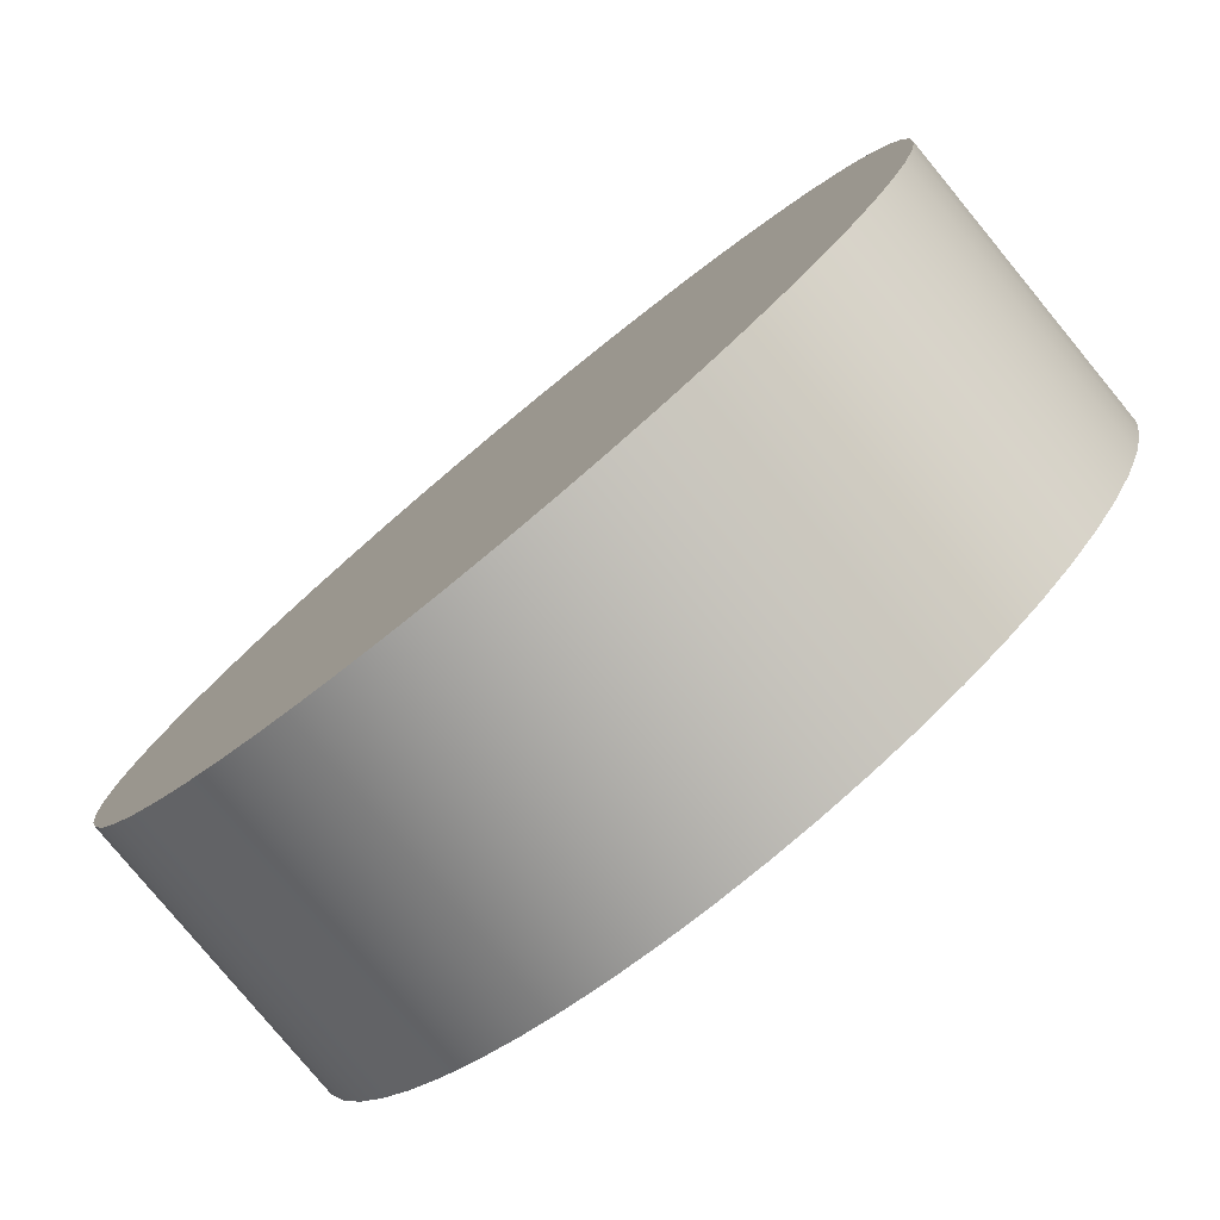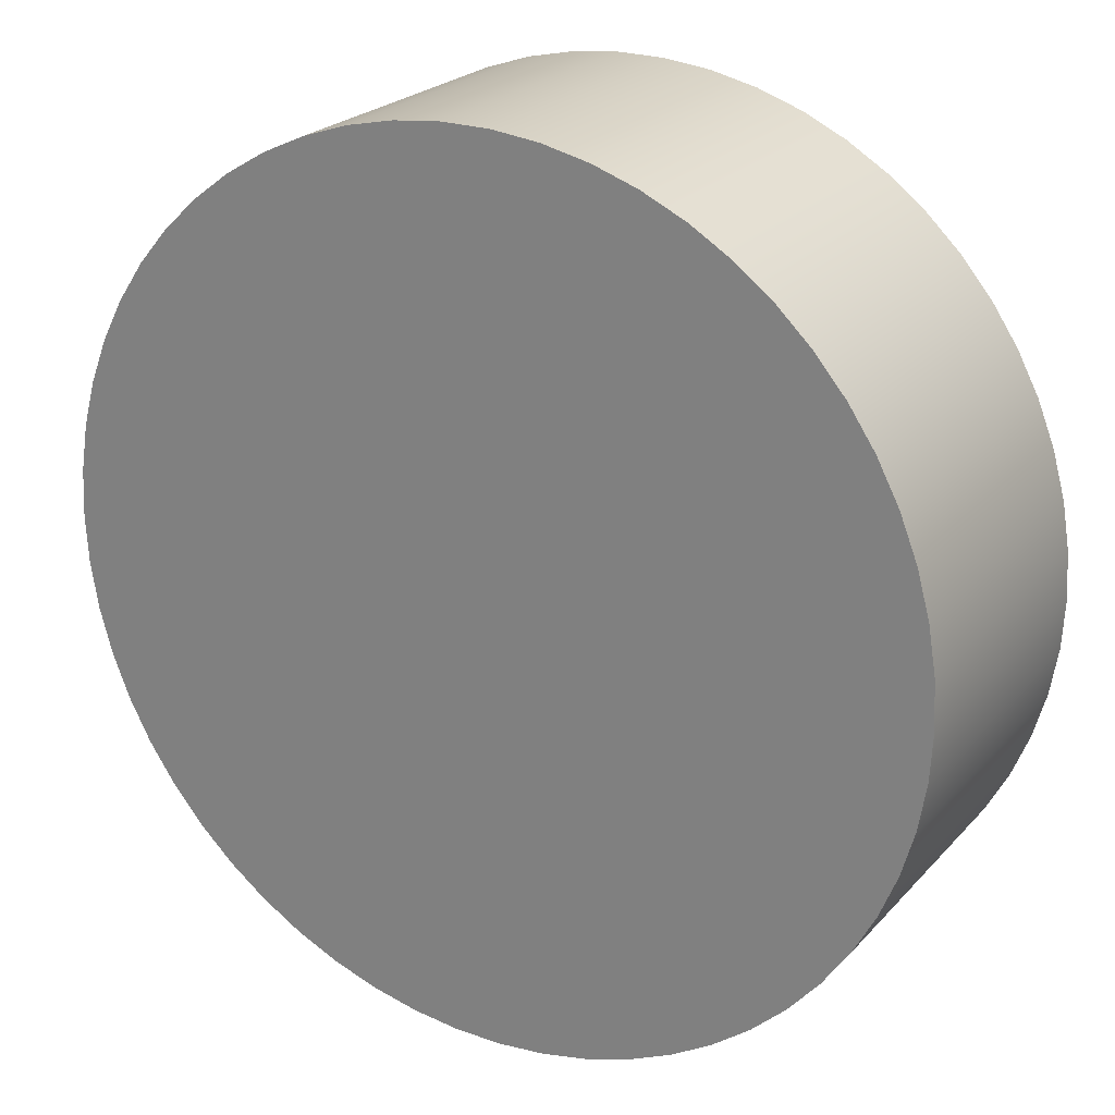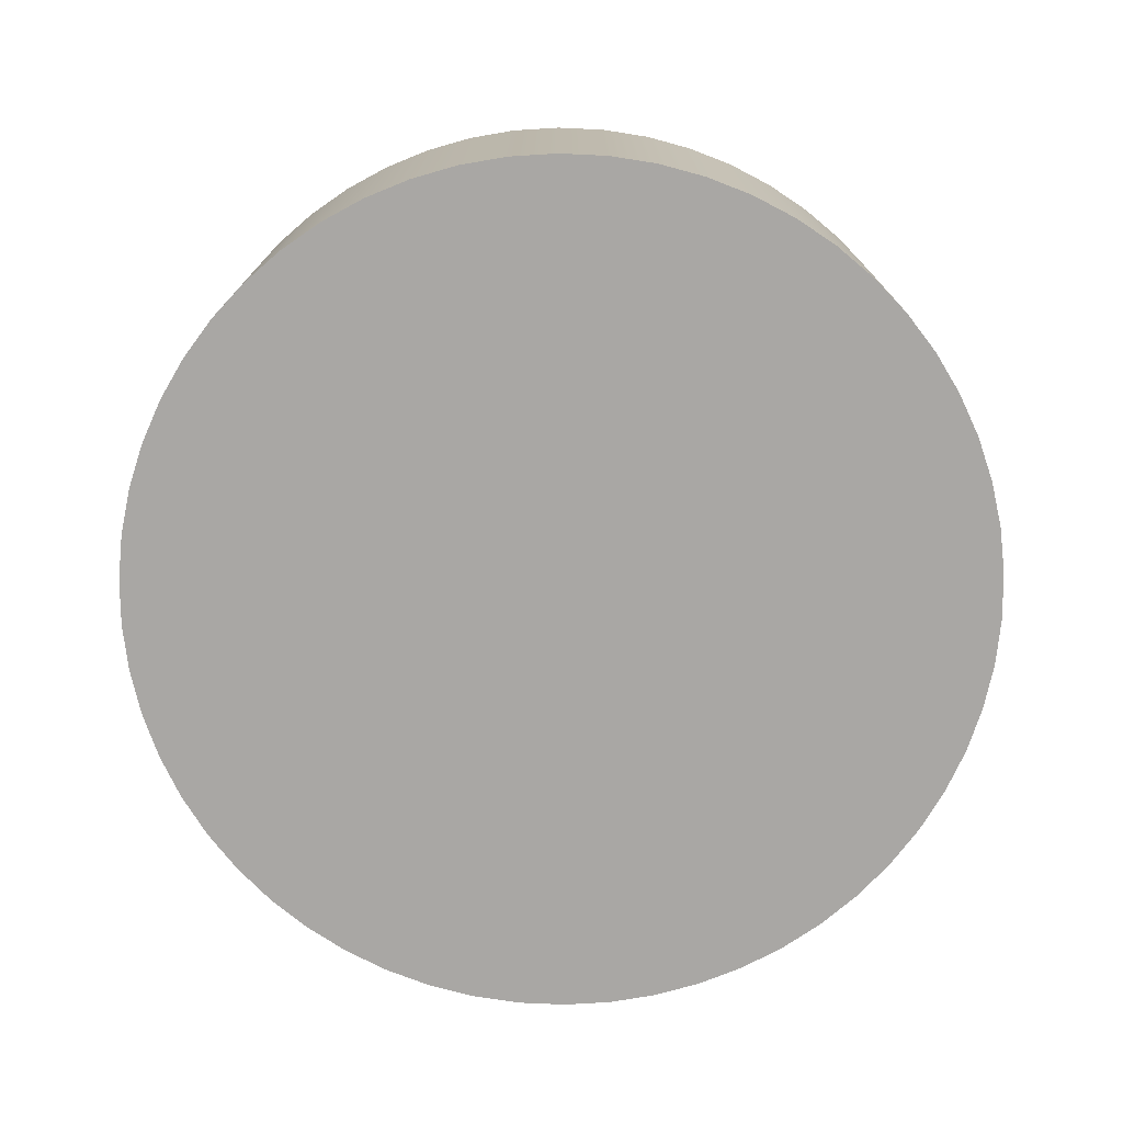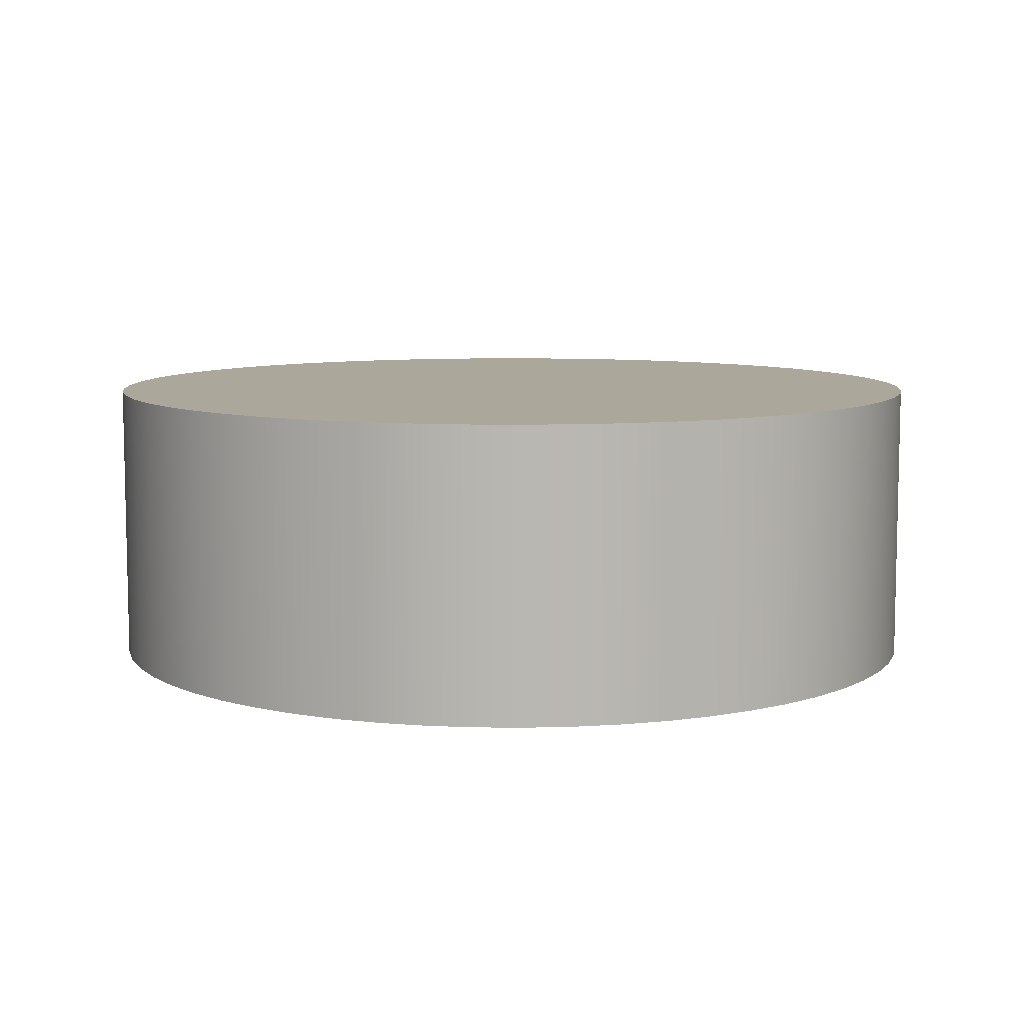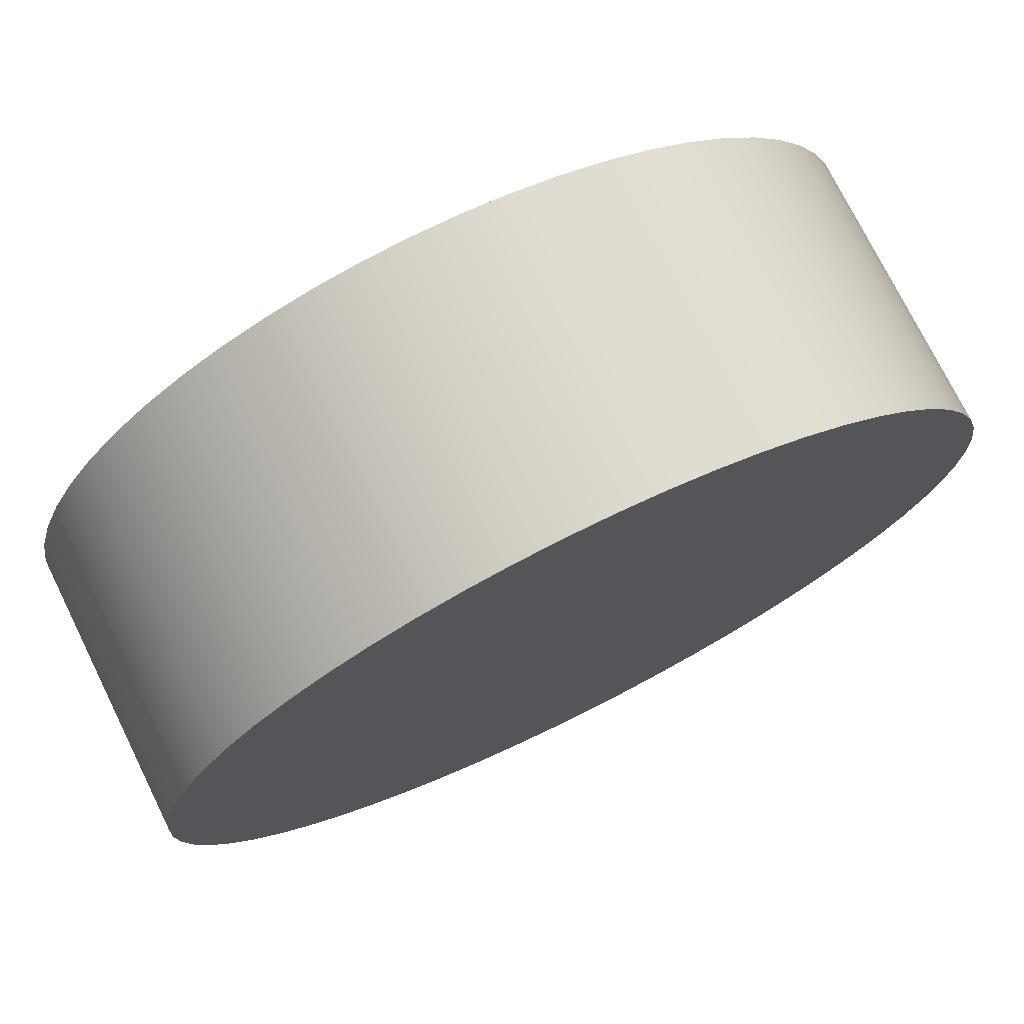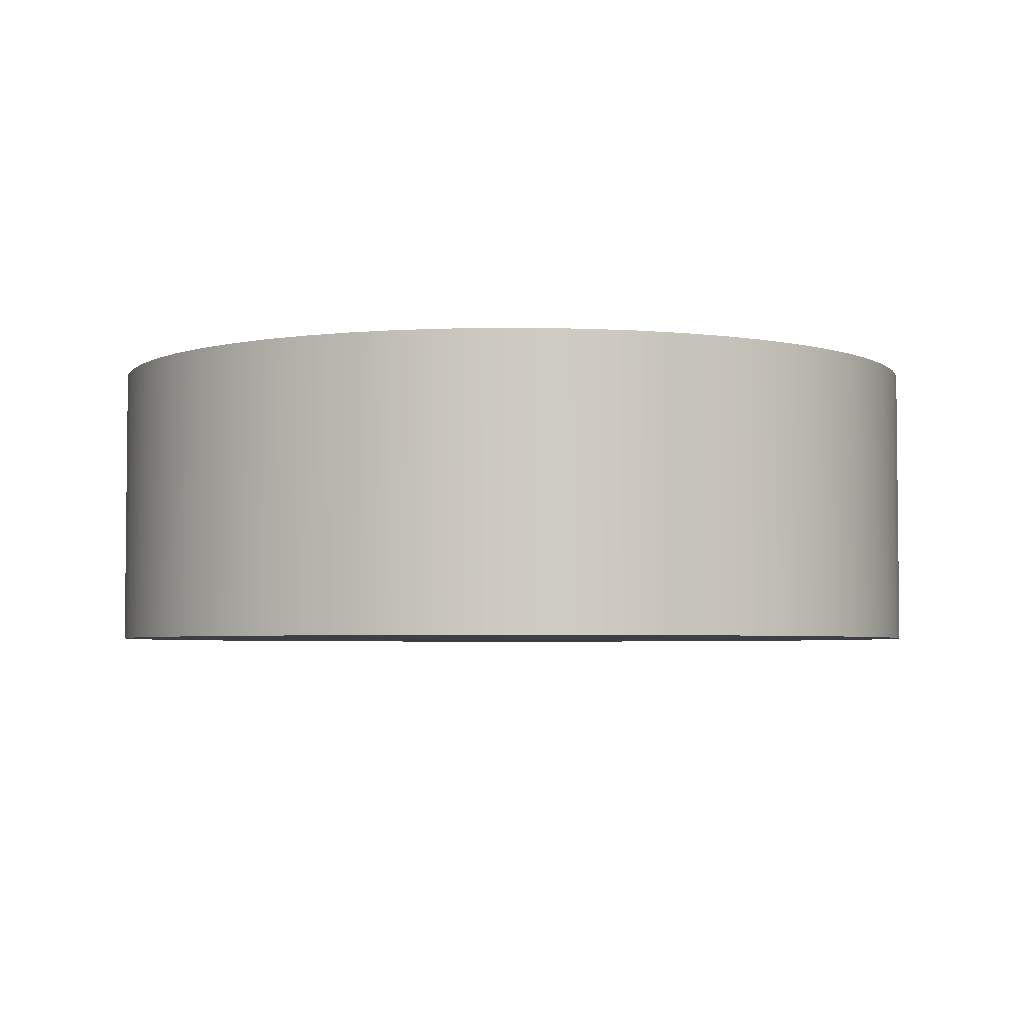
<metadata>
{"format":"obj","ext":"obj","renderer":"f3d","projection":"perspective","resolution":1024,"background":"white","views":[{"elev":-79.5,"azim":-140.5,"up":"+Y"},{"elev":23.6,"azim":-149.2,"up":"+Y"},{"elev":-74.8,"azim":59.4,"up":"+Z"},{"elev":8.2,"azim":32.4,"up":"+Z"},{"elev":74.7,"azim":153.7,"up":"+Y"},{"elev":-3.9,"azim":86.6,"up":"+Z"}]}
</metadata>
<code>
g rollLeftArea
o mesh0
v -0.07 3.674e-18 0.02
v -0.01035 0.006487 0.02
v -0.0114 0.0129 0.02
v -0.01314 0.01916 0.02
v -0.01555 0.02519 0.02
v -0.01859 0.03093 0.02
v -0.02223 0.03631 0.02
v -0.02644 0.04126 0.02
v -0.03116 0.04573 0.02
v -0.03633 0.04966 0.02
v -0.0419 0.05301 0.02
v -0.04779 0.05574 0.02
v -0.05395 0.05781 0.02
v -0.06029 0.05921 0.02
v -0.06675 0.05991 0.02
v -0.07325 0.05991 0.02
v -0.07971 0.05921 0.02
v -0.08605 0.05781 0.02
v -0.09221 0.05574 0.02
v -0.0981 0.05301 0.02
v -0.1037 0.04966 0.02
v -0.1088 0.04573 0.02
v -0.1136 0.04126 0.02
v -0.1178 0.03631 0.02
v -0.1214 0.03093 0.02
v -0.1245 0.02519 0.02
v -0.1269 0.01916 0.02
v -0.1286 0.0129 0.02
v -0.1296 0.006487 0.02
v -0.13 1.102e-17 0.02
v -0.1296 -0.006487 0.02
v -0.1286 -0.0129 0.02
v -0.1269 -0.01916 0.02
v -0.1245 -0.02519 0.02
v -0.1214 -0.03093 0.02
v -0.1178 -0.03631 0.02
v -0.1136 -0.04126 0.02
v -0.1088 -0.04573 0.02
v -0.1037 -0.04966 0.02
v -0.0981 -0.05301 0.02
v -0.09221 -0.05574 0.02
v -0.08605 -0.05781 0.02
v -0.07971 -0.05921 0.02
v -0.07325 -0.05991 0.02
v -0.06675 -0.05991 0.02
v -0.06029 -0.05921 0.02
v -0.05395 -0.05781 0.02
v -0.04779 -0.05574 0.02
v -0.0419 -0.05301 0.02
v -0.03633 -0.04966 0.02
v -0.03116 -0.04573 0.02
v -0.02644 -0.04126 0.02
v -0.02223 -0.03631 0.02
v -0.01859 -0.03093 0.02
v -0.01555 -0.02519 0.02
v -0.01314 -0.01916 0.02
v -0.0114 -0.0129 0.02
v -0.01035 -0.006487 0.02
v -0.01 3.674e-18 0.02
f 1 2 3
f 3 4 1
f 4 5 1
f 5 6 1
f 6 7 1
f 7 8 1
f 8 9 1
f 9 10 1
f 10 11 1
f 11 12 1
f 12 13 1
f 13 14 1
f 14 15 1
f 15 16 1
f 16 17 1
f 17 18 1
f 18 19 1
f 19 20 1
f 20 21 1
f 21 22 1
f 22 23 1
f 23 24 1
f 24 25 1
f 25 26 1
f 26 27 1
f 27 28 1
f 28 29 1
f 29 30 1
f 30 31 1
f 31 32 1
f 32 33 1
f 33 34 1
f 34 35 1
f 35 36 1
f 36 37 1
f 37 38 1
f 38 39 1
f 39 40 1
f 40 41 1
f 41 42 1
f 42 43 1
f 43 44 1
f 44 45 1
f 45 46 1
f 46 47 1
f 47 48 1
f 48 49 1
f 49 50 1
f 50 51 1
f 51 52 1
f 52 53 1
f 53 54 1
f 54 55 1
f 55 56 1
f 56 57 1
f 57 58 1
f 58 59 1
f 59 2 1
o mesh1
v -0.01 3.674e-18 0.02
v -0.01 -1.102e-17 -0.02
v -0.01035 0.006487 -0.02
v -0.01035 0.006487 0.02
v -0.0114 0.0129 -0.02
v -0.0114 0.0129 0.02
v -0.01314 0.01916 -0.02
v -0.01314 0.01916 0.02
v -0.01555 0.02519 -0.02
v -0.01555 0.02519 0.02
v -0.01859 0.03093 -0.02
v -0.01859 0.03093 0.02
v -0.02223 0.03631 -0.02
v -0.02223 0.03631 0.02
v -0.02644 0.04126 -0.02
v -0.02644 0.04126 0.02
v -0.03116 0.04573 -0.02
v -0.03116 0.04573 0.02
v -0.03633 0.04966 -0.02
v -0.03633 0.04966 0.02
v -0.0419 0.05301 -0.02
v -0.0419 0.05301 0.02
v -0.04779 0.05574 -0.02
v -0.04779 0.05574 0.02
v -0.05395 0.05781 -0.02
v -0.05395 0.05781 0.02
v -0.06029 0.05921 -0.02
v -0.06029 0.05921 0.02
v -0.06675 0.05991 -0.02
v -0.06675 0.05991 0.02
v -0.07325 0.05991 -0.02
v -0.07325 0.05991 0.02
v -0.07971 0.05921 -0.02
v -0.07971 0.05921 0.02
v -0.08605 0.05781 -0.02
v -0.08605 0.05781 0.02
v -0.09221 0.05574 -0.02
v -0.09221 0.05574 0.02
v -0.0981 0.05301 -0.02
v -0.0981 0.05301 0.02
v -0.1037 0.04966 -0.02
v -0.1037 0.04966 0.02
v -0.1088 0.04573 -0.02
v -0.1088 0.04573 0.02
v -0.1136 0.04126 -0.02
v -0.1136 0.04126 0.02
v -0.1178 0.03631 -0.02
v -0.1178 0.03631 0.02
v -0.1214 0.03093 -0.02
v -0.1214 0.03093 0.02
v -0.1245 0.02519 -0.02
v -0.1245 0.02519 0.02
v -0.1269 0.01916 -0.02
v -0.1269 0.01916 0.02
v -0.1286 0.0129 -0.02
v -0.1286 0.0129 0.02
v -0.1296 0.006487 -0.02
v -0.1296 0.006487 0.02
v -0.13 1.102e-17 -0.02
v -0.13 1.102e-17 0.02
v -0.1296 -0.006487 -0.02
v -0.1296 -0.006487 0.02
v -0.1286 -0.0129 -0.02
v -0.1286 -0.0129 0.02
v -0.1269 -0.01916 -0.02
v -0.1269 -0.01916 0.02
v -0.1245 -0.02519 -0.02
v -0.1245 -0.02519 0.02
v -0.1214 -0.03093 -0.02
v -0.1214 -0.03093 0.02
v -0.1178 -0.03631 -0.02
v -0.1178 -0.03631 0.02
v -0.1136 -0.04126 -0.02
v -0.1136 -0.04126 0.02
v -0.1088 -0.04573 -0.02
v -0.1088 -0.04573 0.02
v -0.1037 -0.04966 -0.02
v -0.1037 -0.04966 0.02
v -0.0981 -0.05301 -0.02
v -0.0981 -0.05301 0.02
v -0.09221 -0.05574 -0.02
v -0.09221 -0.05574 0.02
v -0.08605 -0.05781 -0.02
v -0.08605 -0.05781 0.02
v -0.07971 -0.05921 -0.02
v -0.07971 -0.05921 0.02
v -0.07325 -0.05991 -0.02
v -0.07325 -0.05991 0.02
v -0.06675 -0.05991 -0.02
v -0.06675 -0.05991 0.02
v -0.06029 -0.05921 -0.02
v -0.06029 -0.05921 0.02
v -0.05395 -0.05781 -0.02
v -0.05395 -0.05781 0.02
v -0.04779 -0.05574 -0.02
v -0.04779 -0.05574 0.02
v -0.0419 -0.05301 -0.02
v -0.0419 -0.05301 0.02
v -0.03633 -0.04966 -0.02
v -0.03633 -0.04966 0.02
v -0.03116 -0.04573 -0.02
v -0.03116 -0.04573 0.02
v -0.02644 -0.04126 -0.02
v -0.02644 -0.04126 0.02
v -0.02223 -0.03631 -0.02
v -0.02223 -0.03631 0.02
v -0.01859 -0.03093 -0.02
v -0.01859 -0.03093 0.02
v -0.01555 -0.02519 -0.02
v -0.01555 -0.02519 0.02
v -0.01314 -0.01916 -0.02
v -0.01314 -0.01916 0.02
v -0.0114 -0.0129 -0.02
v -0.0114 -0.0129 0.02
v -0.01035 -0.006487 -0.02
v -0.01035 -0.006487 0.02
f 60 61 62
f 63 62 64
f 65 64 66
f 67 66 68
f 69 68 70
f 71 70 72
f 73 72 74
f 75 74 76
f 77 76 78
f 79 78 80
f 81 80 82
f 83 82 84
f 85 84 86
f 87 86 88
f 89 88 90
f 91 90 92
f 93 92 94
f 95 94 96
f 97 96 98
f 99 98 100
f 101 100 102
f 103 102 104
f 105 104 106
f 107 106 108
f 109 108 110
f 111 110 112
f 113 112 114
f 115 114 116
f 117 116 118
f 119 118 120
f 121 120 122
f 123 122 124
f 125 124 126
f 127 126 128
f 129 128 130
f 131 130 132
f 133 132 134
f 135 134 136
f 137 136 138
f 139 138 140
f 141 140 142
f 143 142 144
f 145 144 146
f 147 146 148
f 149 148 150
f 151 150 152
f 153 152 154
f 155 154 156
f 157 156 158
f 159 158 160
f 161 160 162
f 163 162 164
f 165 164 166
f 167 166 168
f 169 168 170
f 171 170 172
f 173 172 174
f 175 174 61
f 61 60 175
f 174 175 173
f 172 173 171
f 170 171 169
f 168 169 167
f 166 167 165
f 164 165 163
f 162 163 161
f 160 161 159
f 158 159 157
f 156 157 155
f 154 155 153
f 152 153 151
f 150 151 149
f 148 149 147
f 146 147 145
f 144 145 143
f 142 143 141
f 140 141 139
f 138 139 137
f 136 137 135
f 134 135 133
f 132 133 131
f 130 131 129
f 128 129 127
f 126 127 125
f 124 125 123
f 122 123 121
f 120 121 119
f 118 119 117
f 116 117 115
f 114 115 113
f 112 113 111
f 110 111 109
f 108 109 107
f 106 107 105
f 104 105 103
f 102 103 101
f 100 101 99
f 98 99 97
f 96 97 95
f 94 95 93
f 92 93 91
f 90 91 89
f 88 89 87
f 86 87 85
f 84 85 83
f 82 83 81
f 80 81 79
f 78 79 77
f 76 77 75
f 74 75 73
f 72 73 71
f 70 71 69
f 68 69 67
f 66 67 65
f 64 65 63
f 62 63 60
o mesh2
v -0.07 3.674e-18 -0.02
v -0.01035 -0.006487 -0.02
v -0.0114 -0.0129 -0.02
v -0.01314 -0.01916 -0.02
v -0.01555 -0.02519 -0.02
v -0.01859 -0.03093 -0.02
v -0.02223 -0.03631 -0.02
v -0.02644 -0.04126 -0.02
v -0.03116 -0.04573 -0.02
v -0.03633 -0.04966 -0.02
v -0.0419 -0.05301 -0.02
v -0.04779 -0.05574 -0.02
v -0.05395 -0.05781 -0.02
v -0.06029 -0.05921 -0.02
v -0.06675 -0.05991 -0.02
v -0.07325 -0.05991 -0.02
v -0.07971 -0.05921 -0.02
v -0.08605 -0.05781 -0.02
v -0.09221 -0.05574 -0.02
v -0.0981 -0.05301 -0.02
v -0.1037 -0.04966 -0.02
v -0.1088 -0.04573 -0.02
v -0.1136 -0.04126 -0.02
v -0.1178 -0.03631 -0.02
v -0.1214 -0.03093 -0.02
v -0.1245 -0.02519 -0.02
v -0.1269 -0.01916 -0.02
v -0.1286 -0.0129 -0.02
v -0.1296 -0.006487 -0.02
v -0.13 1.102e-17 -0.02
v -0.1296 0.006487 -0.02
v -0.1286 0.0129 -0.02
v -0.1269 0.01916 -0.02
v -0.1245 0.02519 -0.02
v -0.1214 0.03093 -0.02
v -0.1178 0.03631 -0.02
v -0.1136 0.04126 -0.02
v -0.1088 0.04573 -0.02
v -0.1037 0.04966 -0.02
v -0.0981 0.05301 -0.02
v -0.09221 0.05574 -0.02
v -0.08605 0.05781 -0.02
v -0.07971 0.05921 -0.02
v -0.07325 0.05991 -0.02
v -0.06675 0.05991 -0.02
v -0.06029 0.05921 -0.02
v -0.05395 0.05781 -0.02
v -0.04779 0.05574 -0.02
v -0.0419 0.05301 -0.02
v -0.03633 0.04966 -0.02
v -0.03116 0.04573 -0.02
v -0.02644 0.04126 -0.02
v -0.02223 0.03631 -0.02
v -0.01859 0.03093 -0.02
v -0.01555 0.02519 -0.02
v -0.01314 0.01916 -0.02
v -0.0114 0.0129 -0.02
v -0.01035 0.006487 -0.02
v -0.01 -1.102e-17 -0.02
f 176 177 178
f 178 179 176
f 179 180 176
f 180 181 176
f 181 182 176
f 182 183 176
f 183 184 176
f 184 185 176
f 185 186 176
f 186 187 176
f 187 188 176
f 188 189 176
f 189 190 176
f 190 191 176
f 191 192 176
f 192 193 176
f 193 194 176
f 194 195 176
f 195 196 176
f 196 197 176
f 197 198 176
f 198 199 176
f 199 200 176
f 200 201 176
f 201 202 176
f 202 203 176
f 203 204 176
f 204 205 176
f 205 206 176
f 206 207 176
f 207 208 176
f 208 209 176
f 209 210 176
f 210 211 176
f 211 212 176
f 212 213 176
f 213 214 176
f 214 215 176
f 215 216 176
f 216 217 176
f 217 218 176
f 218 219 176
f 219 220 176
f 220 221 176
f 221 222 176
f 222 223 176
f 223 224 176
f 224 225 176
f 225 226 176
f 226 227 176
f 227 228 176
f 228 229 176
f 229 230 176
f 230 231 176
f 231 232 176
f 232 233 176
f 233 234 176
f 234 177 176

</code>
